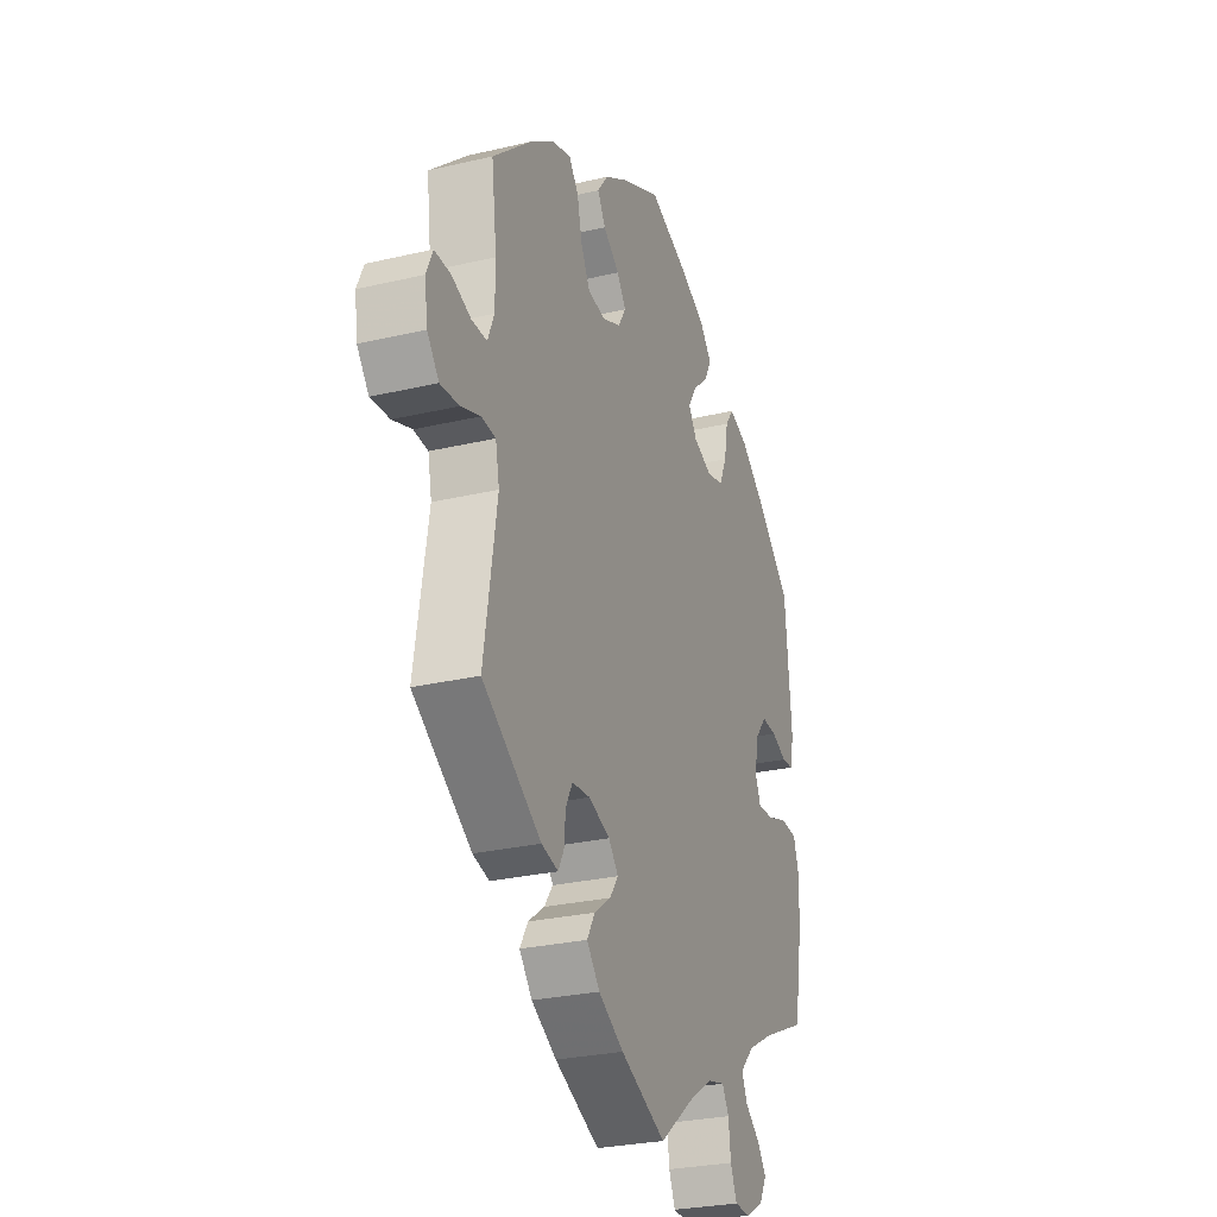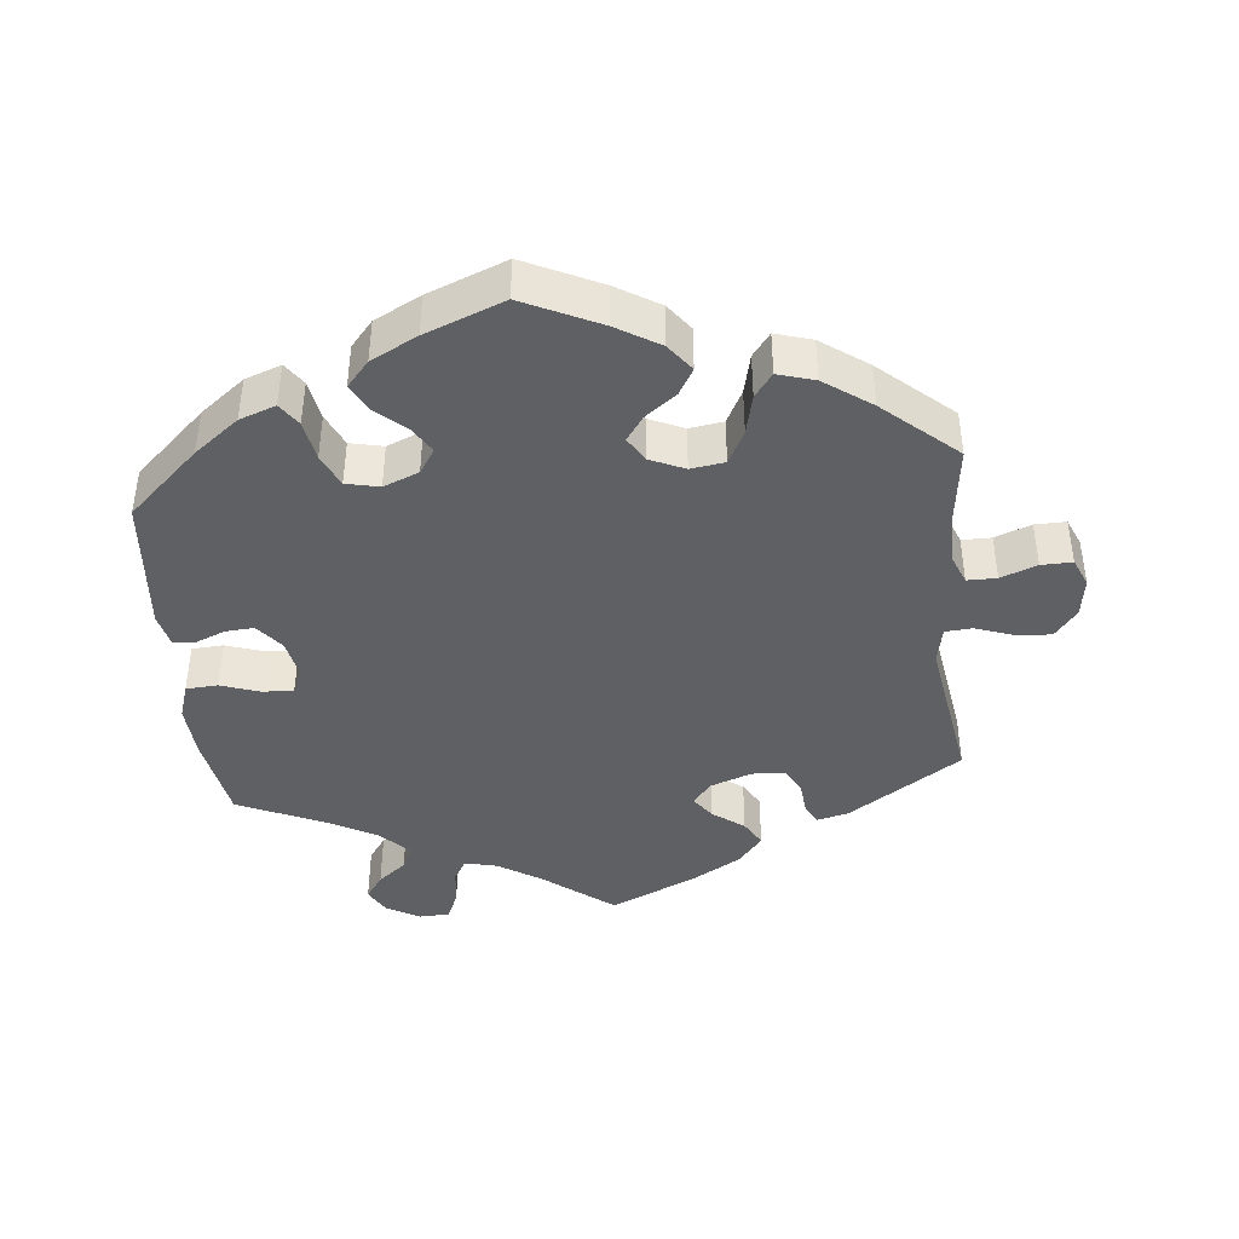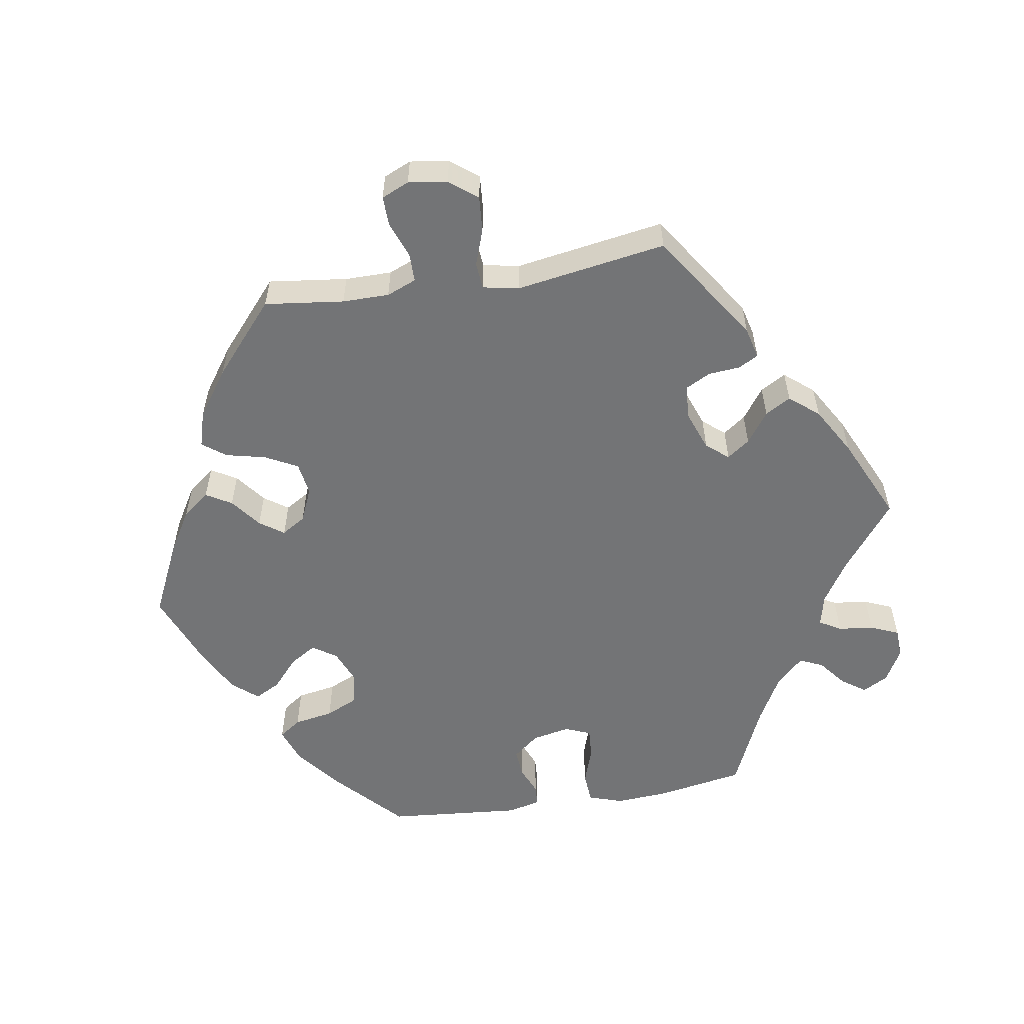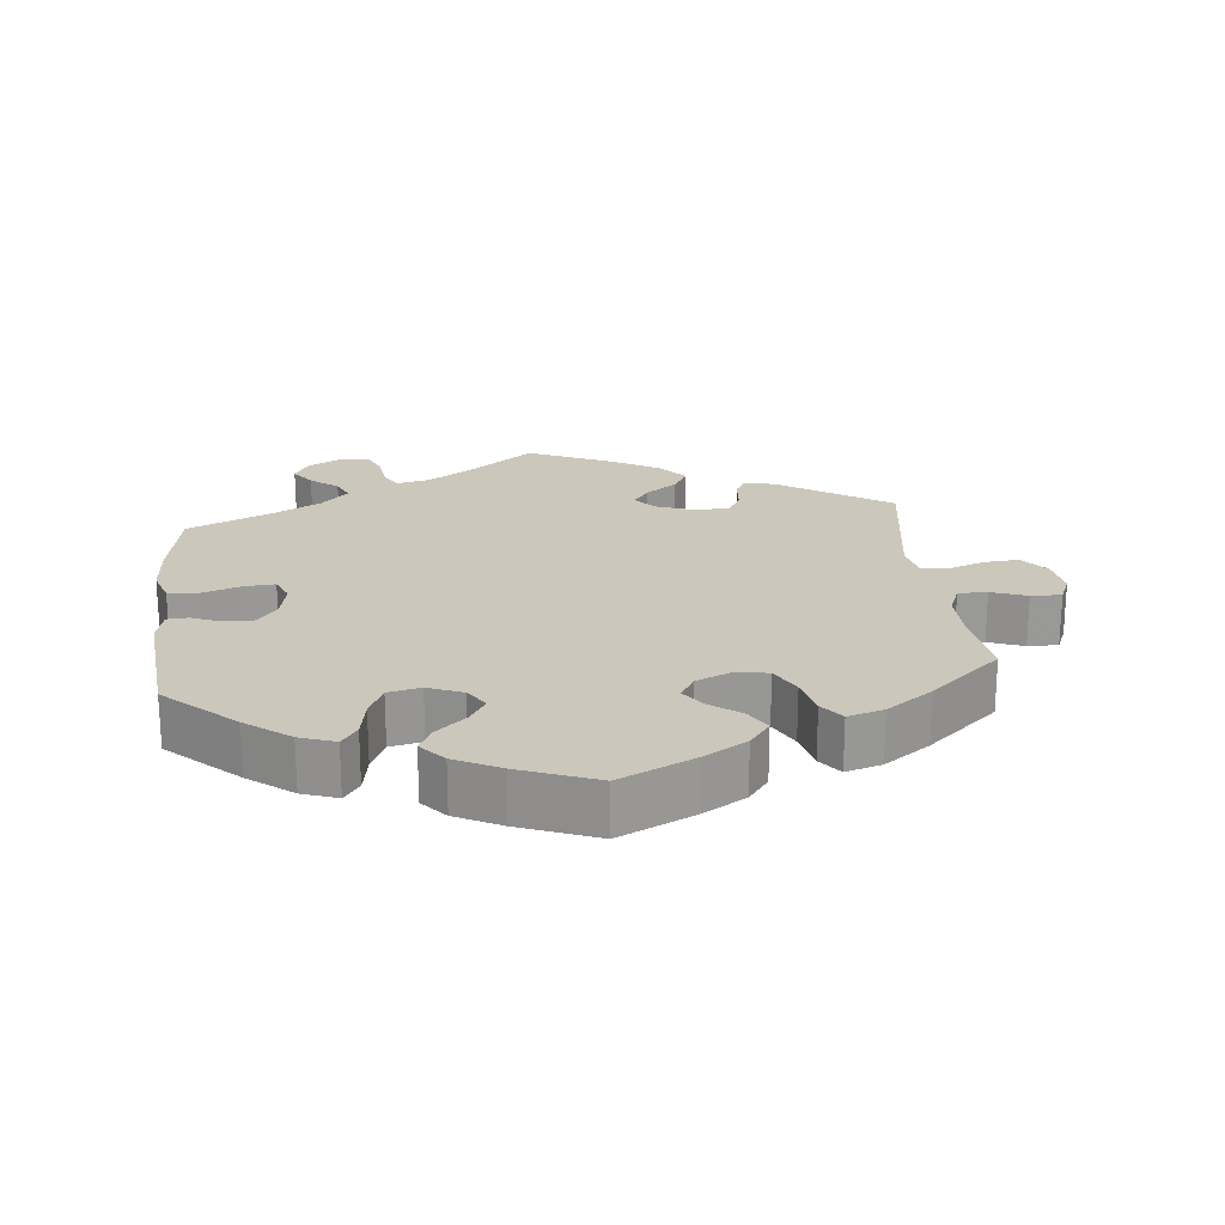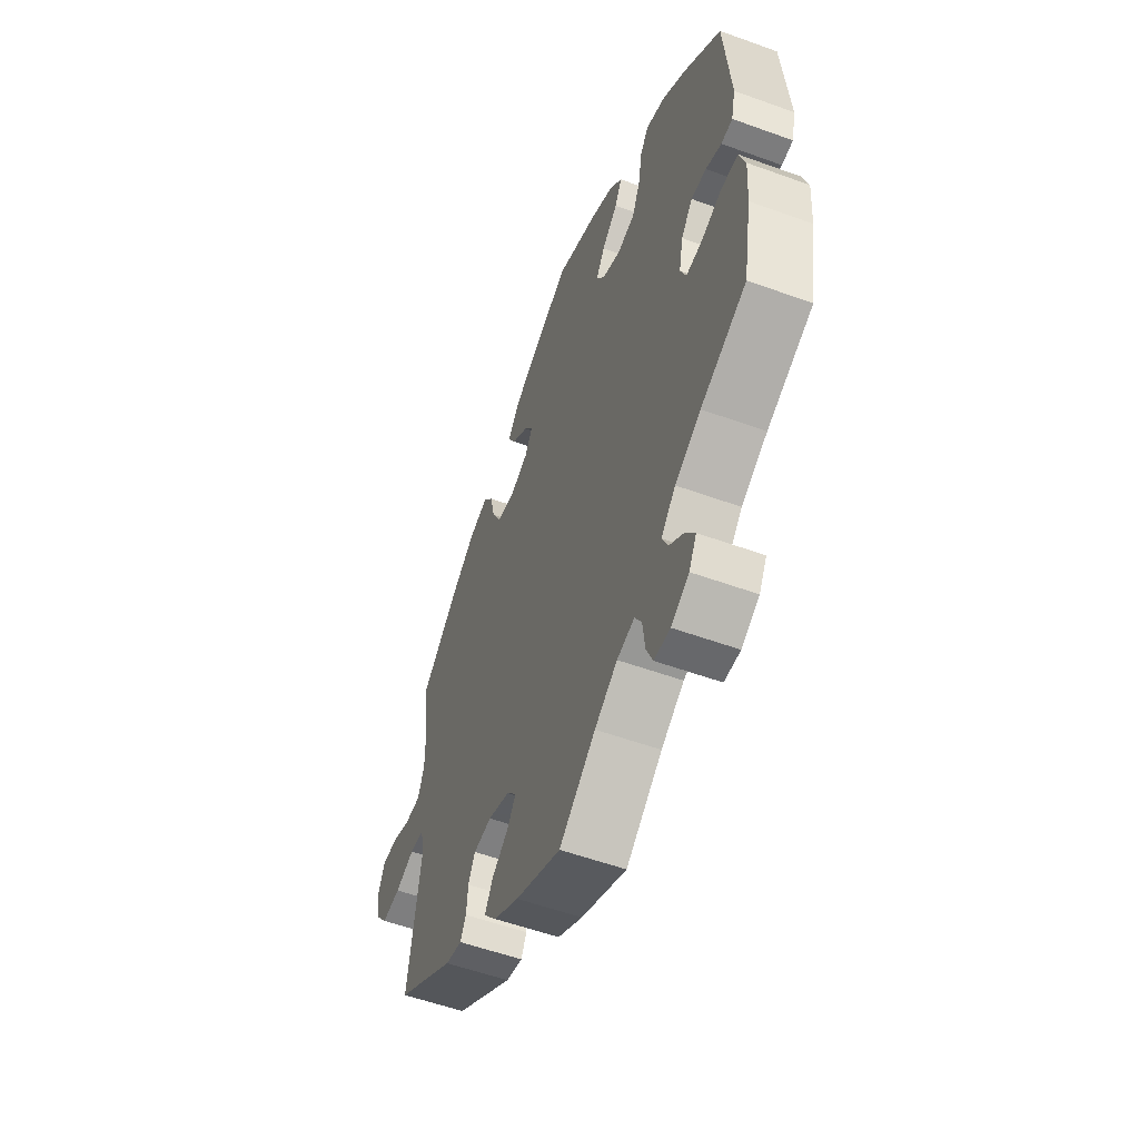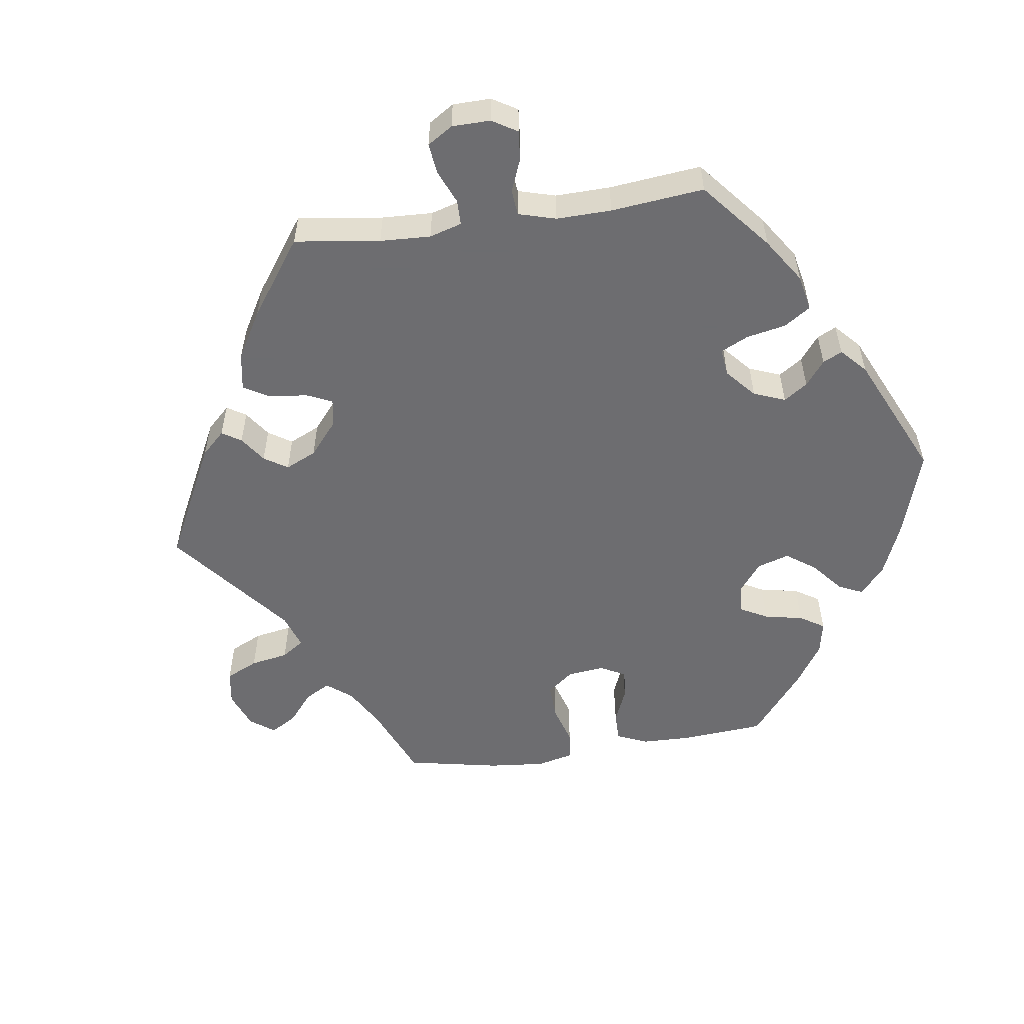
<metadata>
{"format":"obj","ext":"obj","renderer":"f3d","projection":"perspective","resolution":1024,"background":"white","views":[{"elev":-27.5,"azim":109.9,"up":"+Z"},{"elev":-42.1,"azim":5.6,"up":"+Y"},{"elev":-56.1,"azim":99.3,"up":"+Y"},{"elev":21.6,"azim":-6.2,"up":"+Y"},{"elev":-55.1,"azim":-111.0,"up":"+Z"},{"elev":-54.1,"azim":-141.9,"up":"+Y"}]}
</metadata>
<code>
v 0.105 0.07 0.528
v 0.165 0.07 0.492
v 0.194 0.07 0.454
v 0.173 0.07 0.418
v 0.13 0.07 0.385
v 0.106 0.07 0.351
v 0.127 0.07 0.317
v 0.175 0.07 0.296
v 0.222 0.07 0.303
v 0.246 0.07 0.349
v 0.259 0.07 0.405
v 0.284 0.07 0.438
v 0.335 0.07 0.423
v 0.4 0.07 0.377
v 0.501 0.07 0.289
v 0.487 0.07 0.177
v 0.487 0.07 0.111
v 0.504 0.07 0.069
v 0.545 0.07 0.069
v 0.595 0.07 0.088
v 0.638 0.07 0.089
v 0.655 0.07 0.05
v 0.647 0.07 -0.005
v 0.616 0.07 -0.044
v 0.566 0.07 -0.04
v 0.515 0.07 -0.022
v 0.477 0.07 -0.025
v 0.467 0.07 -0.076
v 0.501 0.07 -0.289
v 0.345 0.07 -0.392
v 0.301 0.07 -0.403
v 0.286 0.07 -0.375
v 0.282 0.07 -0.33
v 0.264 0.07 -0.295
v 0.216 0.07 -0.291
v 0.159 0.07 -0.312
v 0.133 0.07 -0.343
v 0.156 0.07 -0.375
v 0.2 0.07 -0.407
v 0.221 0.07 -0.443
v 0.187 0.07 -0.484
v 0.12 0.07 -0.523
v 0 0.07 -0.578
v -0.096 0.07 -0.504
v -0.156 0.07 -0.466
v -0.202 0.07 -0.455
v -0.22 0.07 -0.486
v -0.226 0.07 -0.536
v -0.243 0.07 -0.576
v -0.285 0.07 -0.578
v -0.332 0.07 -0.552
v -0.352 0.07 -0.516
v -0.328 0.07 -0.482
v -0.289 0.07 -0.451
v -0.274 0.07 -0.418
v -0.312 0.07 -0.379
v -0.38 0.07 -0.342
v -0.5 0.07 -0.289
v -0.522 0.07 -0.165
v -0.527 0.07 -0.09
v -0.511 0.07 -0.041
v -0.467 0.07 -0.038
v -0.413 0.07 -0.056
v -0.37 0.07 -0.059
v -0.355 0.07 -0.023
v -0.366 0.07 0.031
v -0.396 0.07 0.068
v -0.436 0.07 0.065
v -0.477 0.07 0.048
v -0.507 0.07 0.05
v -0.518 0.07 0.097
v -0.501 0.07 0.288
v -0.403 0.07 0.379
v -0.341 0.07 0.427
v -0.291 0.07 0.445
v -0.269 0.07 0.414
v -0.259 0.07 0.358
v -0.238 0.07 0.312
v -0.192 0.07 0.302
v -0.143 0.07 0.322
v -0.121 0.07 0.356
v -0.144 0.07 0.393
v -0.186 0.07 0.43
v -0.205 0.07 0.466
v -0.174 0.07 0.502
v -0.11 0.07 0.535
v -0.001 0.07 0.578
v 0.105 0 0.528
v 0.165 0 0.492
v 0.194 0 0.454
v 0.173 0 0.418
v 0.13 0 0.385
v 0.106 0 0.351
v 0.127 0 0.317
v 0.175 0 0.296
v 0.222 0 0.303
v 0.246 0 0.349
v 0.259 0 0.405
v 0.284 0 0.438
v 0.335 0 0.423
v 0.4 0 0.377
v 0.501 0 0.289
v 0.487 0 0.177
v 0.487 0 0.111
v 0.504 0 0.069
v 0.545 0 0.069
v 0.595 0 0.088
v 0.638 0 0.089
v 0.655 0 0.05
v 0.647 0 -0.005
v 0.616 0 -0.044
v 0.566 0 -0.04
v 0.515 0 -0.022
v 0.477 0 -0.025
v 0.467 0 -0.076
v 0.501 0 -0.289
v 0.345 0 -0.392
v 0.301 0 -0.403
v 0.286 0 -0.375
v 0.282 0 -0.33
v 0.264 0 -0.295
v 0.216 0 -0.291
v 0.159 0 -0.312
v 0.133 0 -0.343
v 0.156 0 -0.375
v 0.2 0 -0.407
v 0.221 0 -0.443
v 0.187 0 -0.484
v 0.12 0 -0.523
v 0 0 -0.578
v -0.096 0 -0.504
v -0.156 0 -0.466
v -0.202 0 -0.455
v -0.22 0 -0.486
v -0.226 0 -0.536
v -0.243 0 -0.576
v -0.285 0 -0.578
v -0.332 0 -0.552
v -0.352 0 -0.516
v -0.328 0 -0.482
v -0.289 0 -0.451
v -0.274 0 -0.418
v -0.312 0 -0.379
v -0.38 0 -0.342
v -0.5 0 -0.289
v -0.522 0 -0.165
v -0.527 0 -0.09
v -0.511 0 -0.041
v -0.467 0 -0.038
v -0.413 0 -0.056
v -0.37 0 -0.059
v -0.355 0 -0.023
v -0.366 0 0.031
v -0.396 0 0.068
v -0.436 0 0.065
v -0.477 0 0.048
v -0.507 0 0.05
v -0.518 0 0.097
v -0.501 0 0.288
v -0.403 0 0.379
v -0.341 0 0.427
v -0.291 0 0.445
v -0.269 0 0.414
v -0.259 0 0.358
v -0.238 0 0.312
v -0.192 0 0.302
v -0.143 0 0.322
v -0.121 0 0.356
v -0.144 0 0.393
v -0.186 0 0.43
v -0.205 0 0.466
v -0.174 0 0.502
v -0.11 0 0.535
v -0.001 0 0.578
f 82 83 84 85
f 81 82 85 86
f 74 75 76 77
f 74 77 78
f 73 74 78
f 72 73 78
f 71 72 78 79
f 68 69 70 71
f 67 68 71 79
f 60 61 62 63
f 60 63 64
f 57 58 59 60
f 56 57 60 64
f 55 56 64 65
f 51 52 53 54
f 51 54 55
f 50 51 55
f 47 48 49 50
f 46 47 50 55
f 45 46 55 65
f 41 42 43 44
f 38 39 40 41
f 37 38 41 44
f 36 37 44 45
f 30 31 32 33
f 28 29 30 33
f 27 28 33 34
f 23 24 25 26
f 23 26 27
f 22 23 27
f 19 20 21 22
f 18 19 22 27
f 17 18 27 34
f 13 14 15 16
f 10 11 12 13
f 9 10 13 16
f 8 9 16 17
f 2 3 4 5
f 2 5 6
f 1 2 6
f 81 86 87 1
f 66 67 79 80
f 45 65 66 80
f 36 45 80 81
f 35 36 81
f 7 8 17 34
f 6 7 34 35
f 81 1 6
f 6 35 81
f 172 171 170 169
f 173 172 169 168
f 164 163 162 161
f 165 164 161
f 165 161 160
f 165 160 159
f 166 165 159 158
f 158 157 156 155
f 166 158 155 154
f 150 149 148 147
f 151 150 147
f 147 146 145 144
f 151 147 144 143
f 152 151 143 142
f 141 140 139 138
f 142 141 138
f 142 138 137
f 137 136 135 134
f 142 137 134 133
f 152 142 133 132
f 131 130 129 128
f 128 127 126 125
f 131 128 125 124
f 132 131 124 123
f 120 119 118 117
f 120 117 116 115
f 121 120 115 114
f 113 112 111 110
f 114 113 110
f 114 110 109
f 109 108 107 106
f 114 109 106 105
f 121 114 105 104
f 103 102 101 100
f 100 99 98 97
f 103 100 97 96
f 104 103 96 95
f 92 91 90 89
f 93 92 89
f 93 89 88
f 88 174 173 168
f 167 166 154 153
f 167 153 152 132
f 168 167 132 123
f 168 123 122
f 121 104 95 94
f 122 121 94 93
f 93 88 168
f 168 122 93
f 1 88 89 2
f 2 89 90 3
f 3 90 91 4
f 4 91 92 5
f 5 92 93 6
f 6 93 94 7
f 7 94 95 8
f 8 95 96 9
f 9 96 97 10
f 10 97 98 11
f 11 98 99 12
f 12 99 100 13
f 13 100 101 14
f 14 101 102 15
f 15 102 103 16
f 16 103 104 17
f 17 104 105 18
f 18 105 106 19
f 19 106 107 20
f 20 107 108 21
f 21 108 109 22
f 22 109 110 23
f 23 110 111 24
f 24 111 112 25
f 25 112 113 26
f 26 113 114 27
f 27 114 115 28
f 28 115 116 29
f 29 116 117 30
f 30 117 118 31
f 31 118 119 32
f 32 119 120 33
f 33 120 121 34
f 34 121 122 35
f 35 122 123 36
f 36 123 124 37
f 37 124 125 38
f 38 125 126 39
f 39 126 127 40
f 40 127 128 41
f 41 128 129 42
f 42 129 130 43
f 43 130 131 44
f 44 131 132 45
f 45 132 133 46
f 46 133 134 47
f 47 134 135 48
f 48 135 136 49
f 49 136 137 50
f 50 137 138 51
f 51 138 139 52
f 52 139 140 53
f 53 140 141 54
f 54 141 142 55
f 55 142 143 56
f 56 143 144 57
f 57 144 145 58
f 58 145 146 59
f 59 146 147 60
f 60 147 148 61
f 61 148 149 62
f 62 149 150 63
f 63 150 151 64
f 64 151 152 65
f 65 152 153 66
f 66 153 154 67
f 67 154 155 68
f 68 155 156 69
f 69 156 157 70
f 70 157 158 71
f 71 158 159 72
f 72 159 160 73
f 73 160 161 74
f 74 161 162 75
f 75 162 163 76
f 76 163 164 77
f 77 164 165 78
f 78 165 166 79
f 79 166 167 80
f 80 167 168 81
f 81 168 169 82
f 82 169 170 83
f 83 170 171 84
f 84 171 172 85
f 85 172 173 86
f 86 173 174 87
f 87 174 88 1

</code>
